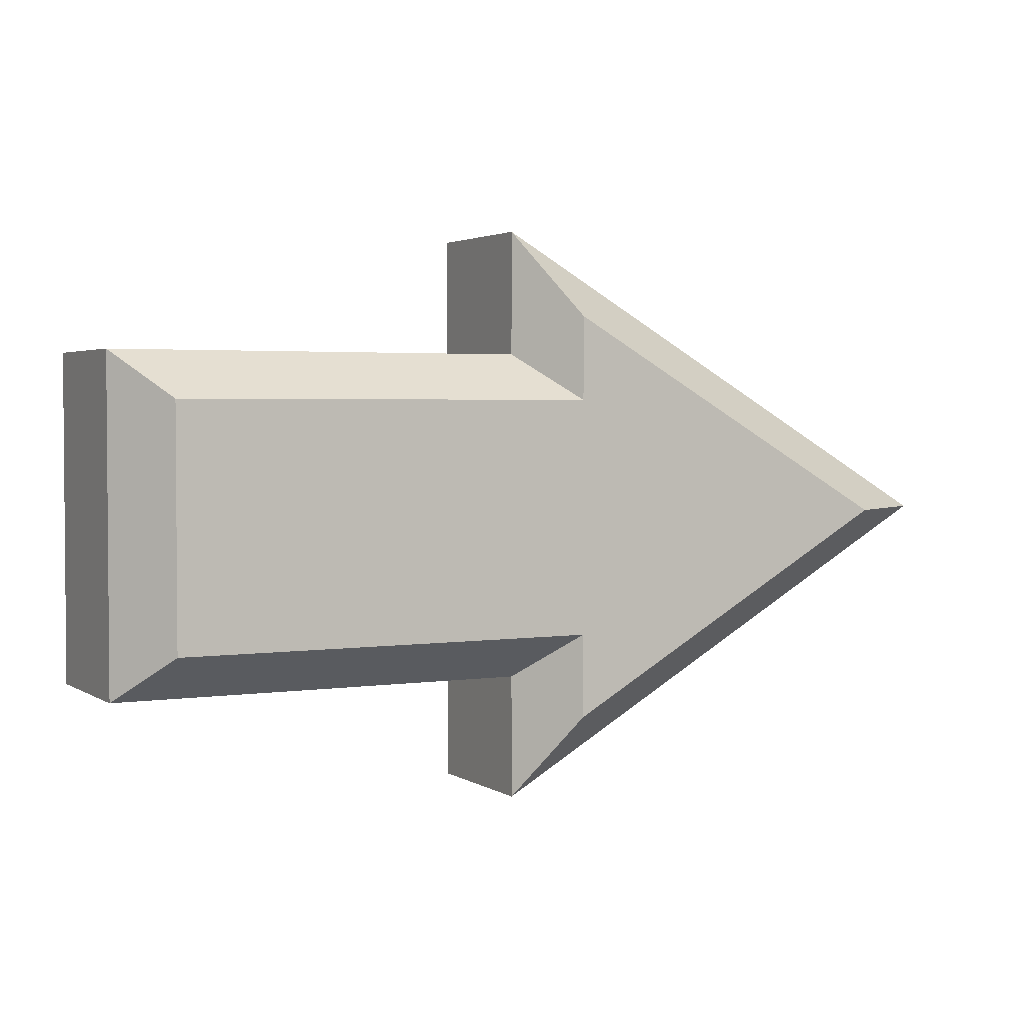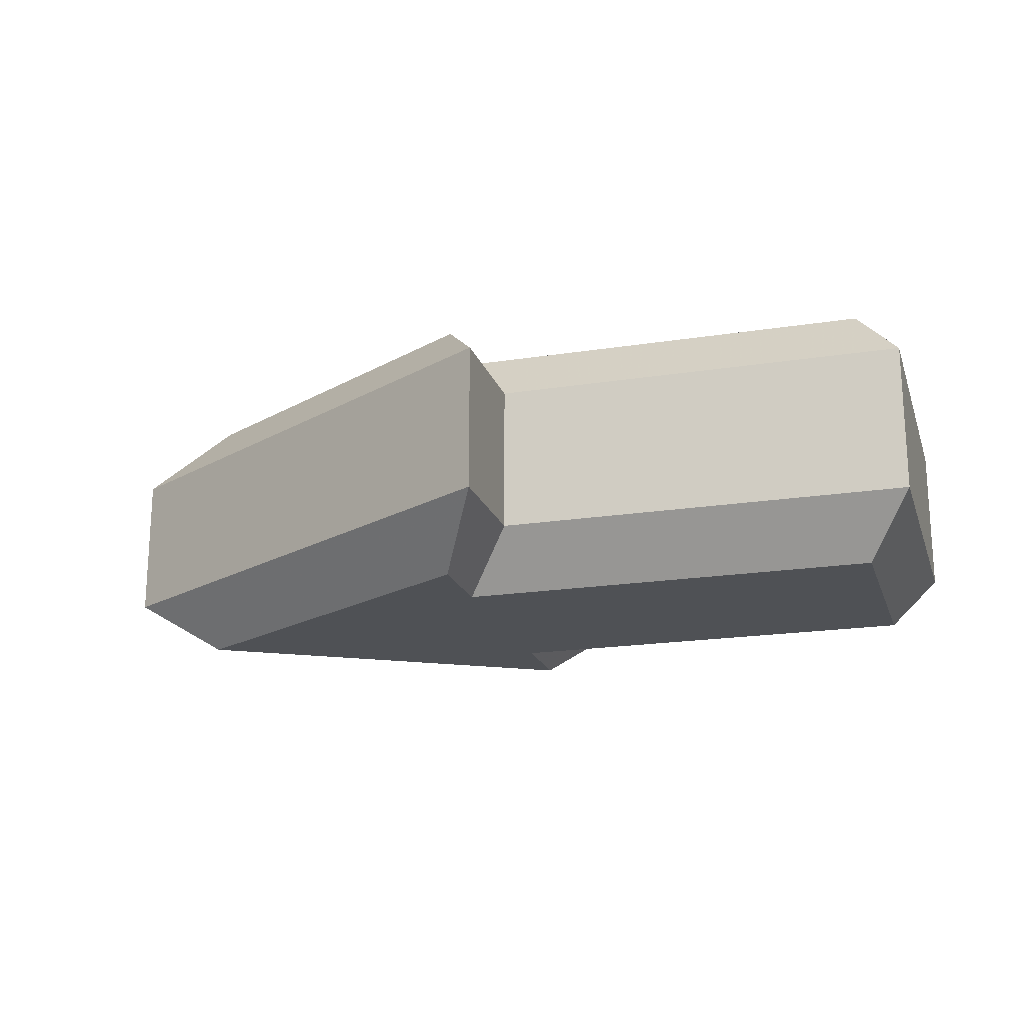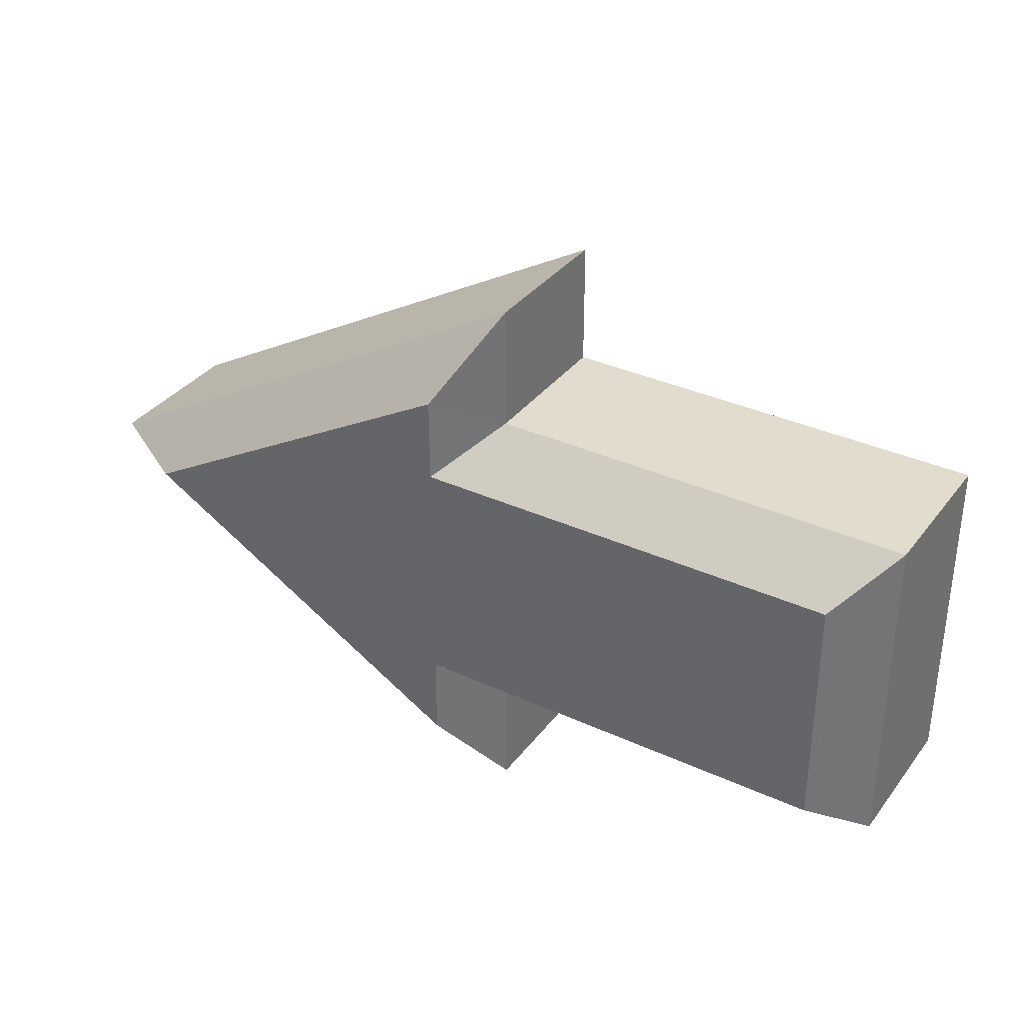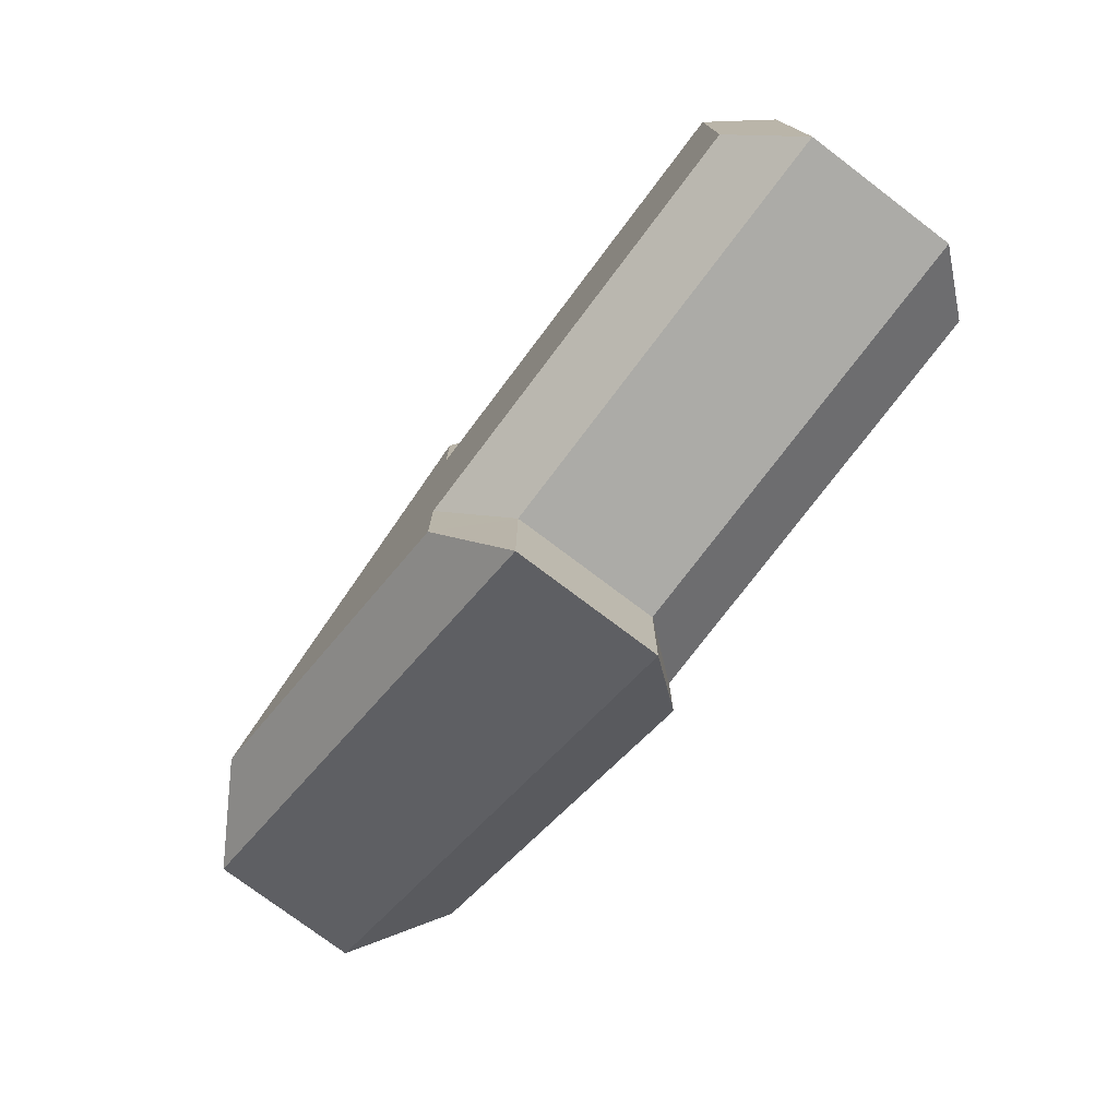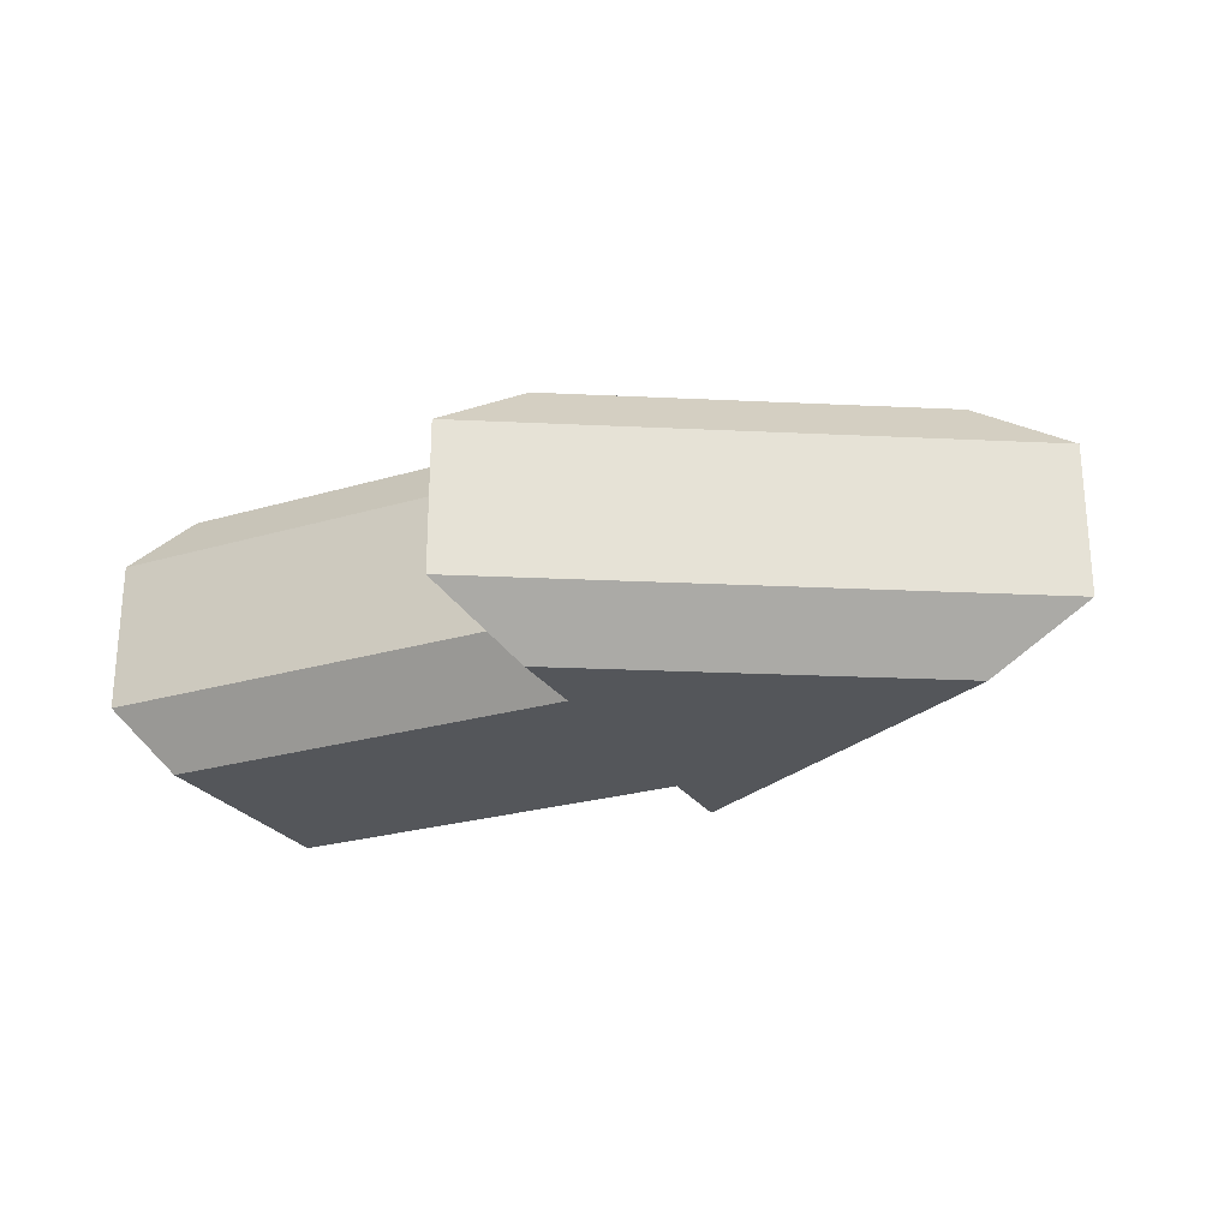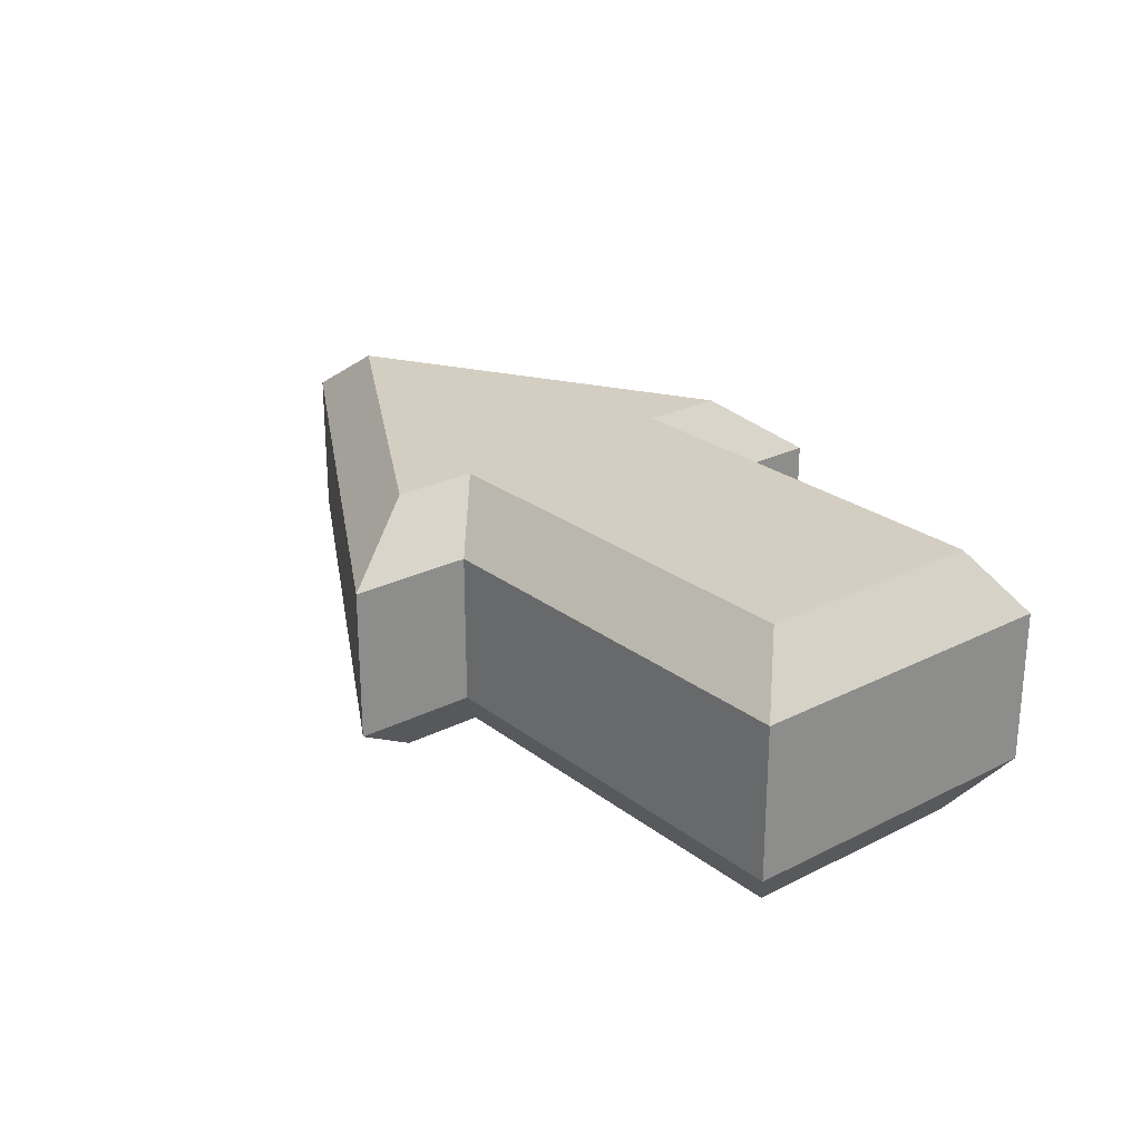
<metadata>
{"format":"obj","ext":"obj","renderer":"f3d","projection":"perspective","resolution":1024,"background":"white","views":[{"elev":2.8,"azim":-27.3,"up":"+Y"},{"elev":-19.6,"azim":-163.7,"up":"+Z"},{"elev":34.6,"azim":-148.3,"up":"+Y"},{"elev":-76.3,"azim":-127.1,"up":"+Y"},{"elev":-25.1,"azim":25.6,"up":"+Z"},{"elev":25.2,"azim":-129.2,"up":"+Z"}]}
</metadata>
<code>
g Arrow
v -0.2567 -0.4446 0.3
v -0.3667 -0.6351 0.1667
v -0.3667 -0.6351 -0.1667
v -0.2567 -0.4446 -0.3
v 0.5133 0 0.3
v 0.7333 0 0.1667
v 0.7333 0 -0.1667
v 0.5133 0 -0.3
v -0.2567 0.4446 0.3
v -0.3667 0.6351 0.1667
v -0.3667 0.6351 -0.1667
v -0.2567 0.4446 -0.3
v -0.257 -0.2601 0.3
v -0.367 -0.3621 0.1667
v -0.367 -0.3621 -0.1667
v -0.257 -0.2601 -0.3
v -0.257 0.2601 0.3
v -0.367 0.3621 0.1667
v -0.367 0.3621 -0.1667
v -0.257 0.2601 -0.3
v -1.191 0.2601 0.3
v -1.293 0.3621 0.1667
v -1.293 0.3621 -0.1667
v -1.191 0.2601 -0.3
v -1.191 -0.2601 0.3
v -1.293 -0.3621 0.1667
v -1.293 -0.3621 -0.1667
v -1.191 -0.2601 -0.3
f 2 6 5 1
f 3 7 6 2
f 4 8 7 3
f 6 10 9 5
f 7 11 10 6
f 7 8 12 11
f 18 22 21 17
f 19 23 22 18
f 20 24 23 19
f 22 26 25 21
f 23 27 26 22
f 24 28 27 23
f 26 14 13 25
f 27 15 14 26
f 28 16 15 27
f 16 28 24 20
f 11 19 18 10
f 10 18 17 9
f 19 11 12 20
f 15 3 2 14
f 1 13 14 2
f 15 16 4 3
f 16 8 4
f 8 20 12
f 8 16 20
f 21 25 13 17
f 1 5 13
f 9 17 5
f 17 13 5

</code>
